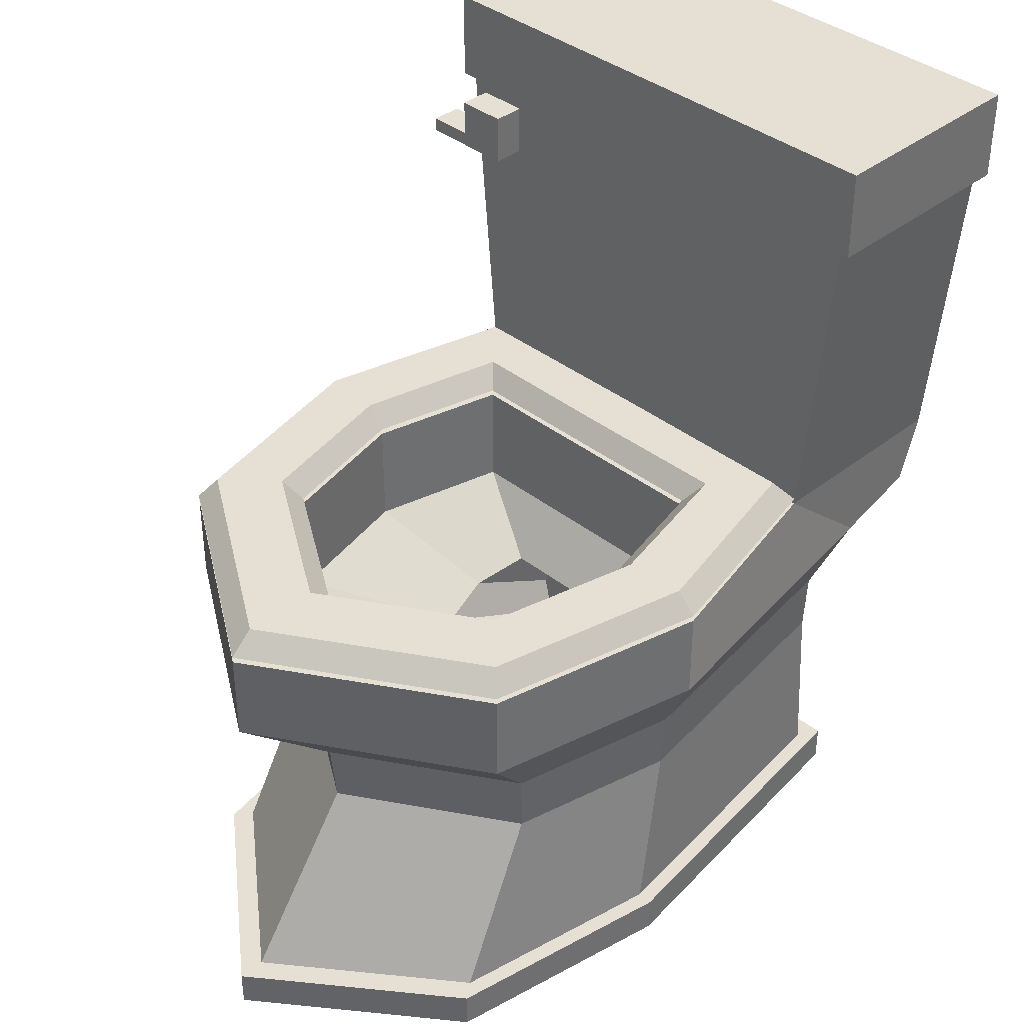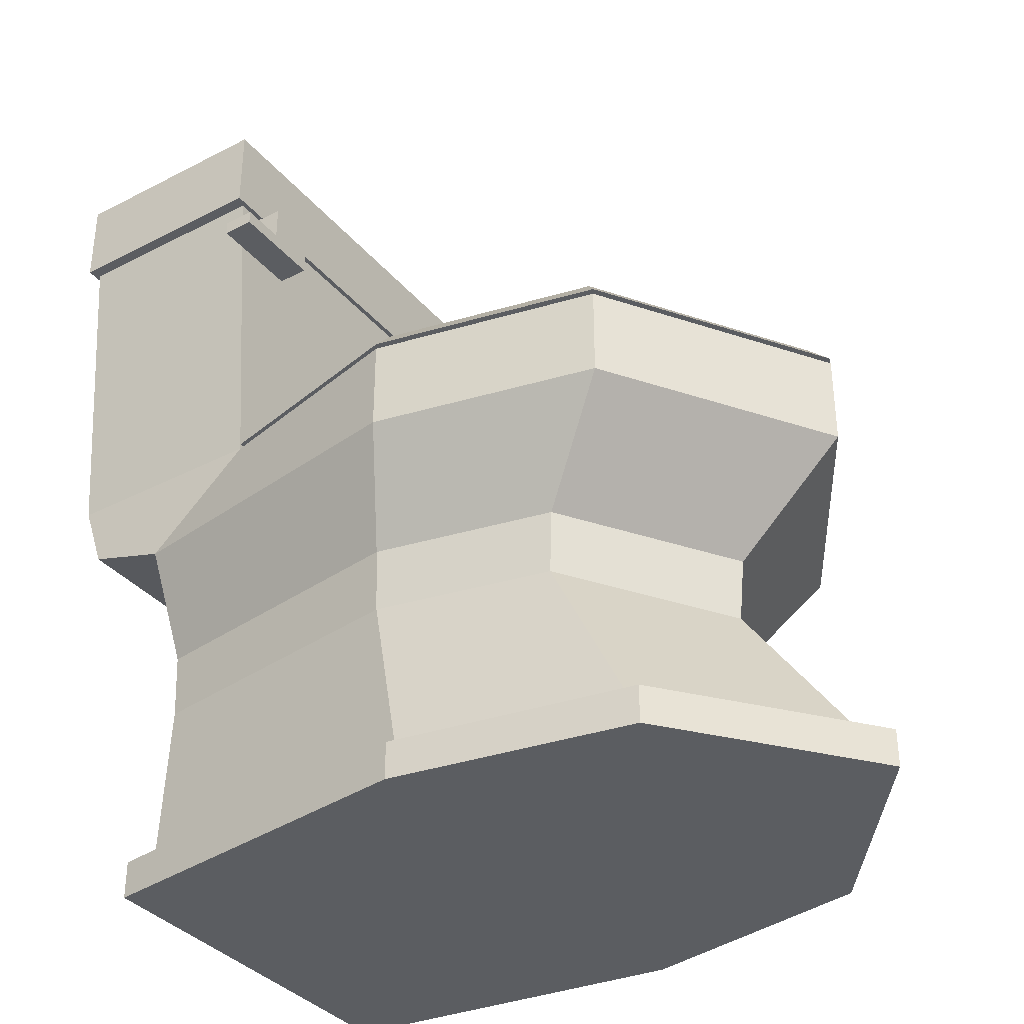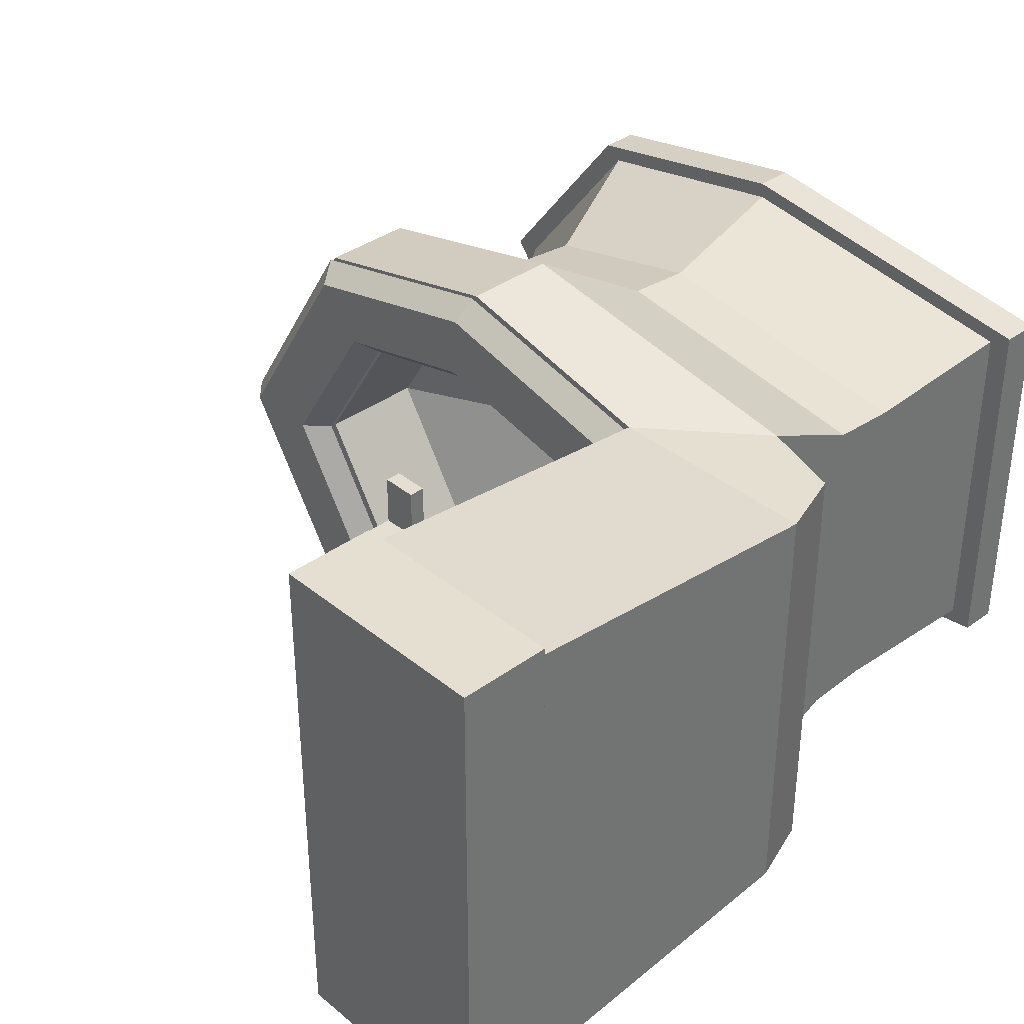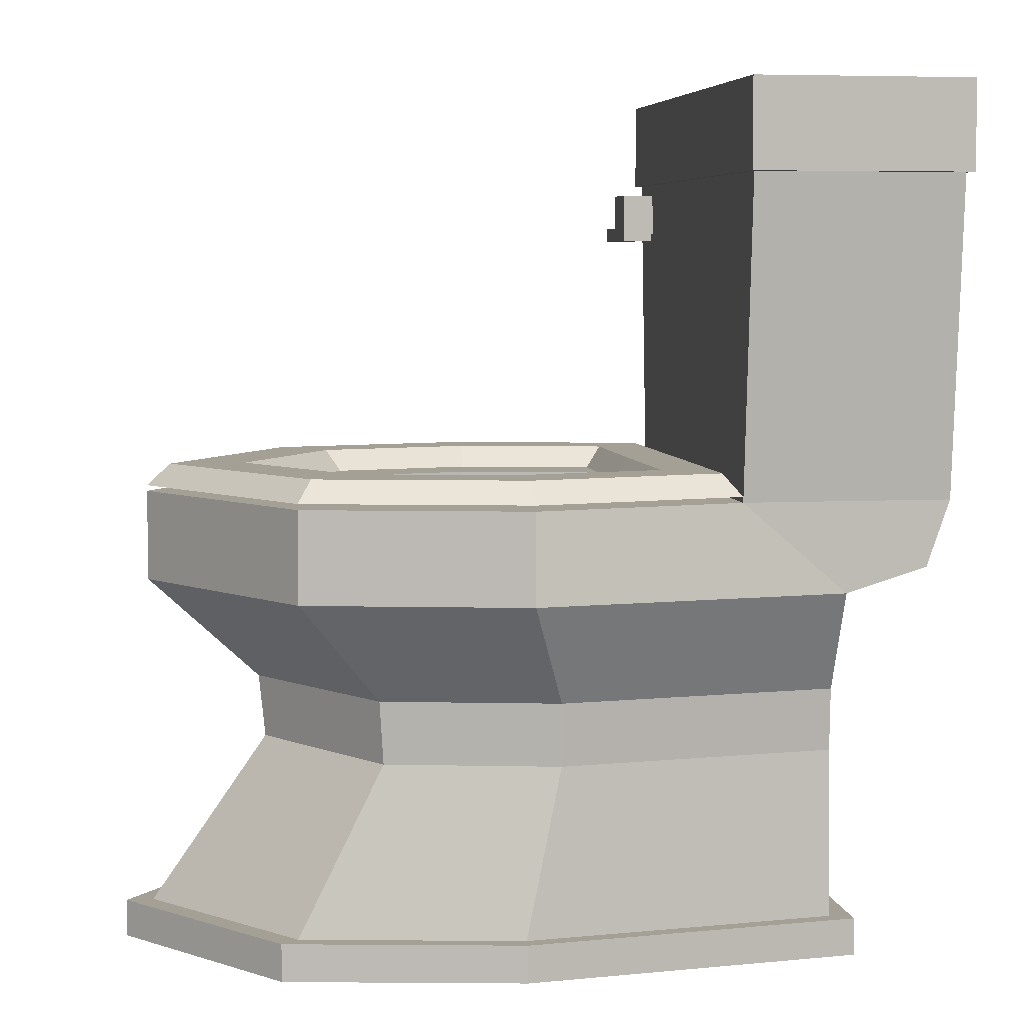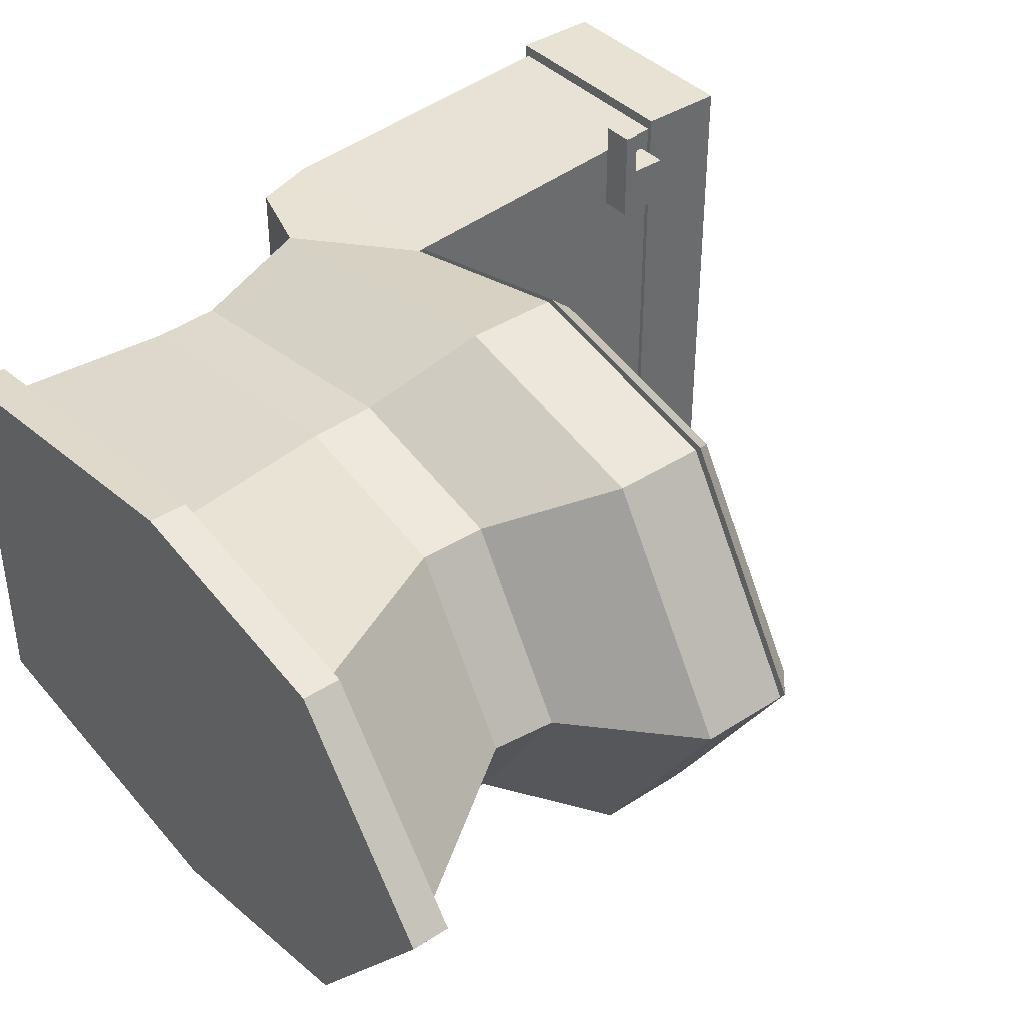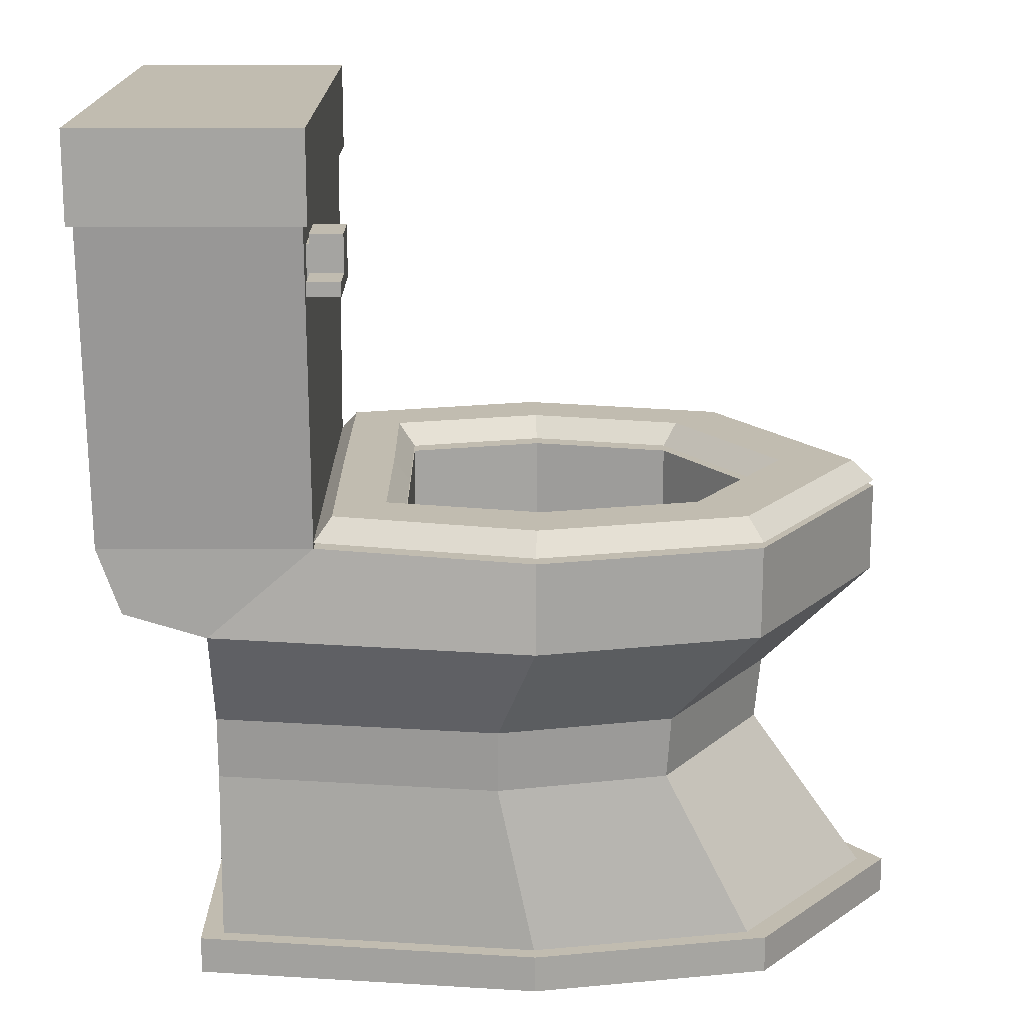
<metadata>
{"format":"obj","ext":"obj","renderer":"f3d","projection":"perspective","resolution":1024,"background":"white","views":[{"elev":38.1,"azim":135.1,"up":"+Y"},{"elev":-35.8,"azim":34.2,"up":"+Y"},{"elev":36.6,"azim":-133.4,"up":"+Z"},{"elev":5.9,"azim":170.7,"up":"+Y"},{"elev":39.8,"azim":51.2,"up":"+Z"},{"elev":16.6,"azim":-0.2,"up":"+Y"}]}
</metadata>
<code>
o toilet_Cube.025
v -2.413 8.336 2.649
v -2.413 8.917 2.649
v -2.413 8.336 2.068
v -2.413 8.917 2.068
v -2.047 8.336 2.649
v -2.047 8.917 2.649
v -2.047 8.336 2.068
v -2.047 8.917 2.068
v -2.413 8.497 2.649
v -2.413 8.497 2.068
v -2.047 8.497 2.068
v -2.047 8.497 2.649
v -2.047 8.497 3.165
v -2.047 8.336 3.165
v -2.413 8.336 3.165
v -2.413 8.497 3.165
v -2.413 8.419 2.175
v -2.413 8.419 2.542
v -2.413 8.521 2.542
v -2.413 8.786 2.542
v -2.413 8.786 2.175
v -2.413 8.521 2.175
v -2.539 8.419 2.175
v -2.539 8.419 2.542
v -2.539 8.521 2.542
v -2.539 8.786 2.542
v -2.539 8.786 2.175
v -2.539 8.521 2.175
v -3.673 0.4497 2.046
v -2.457 5.375 2.536
v -3.673 0.4497 -2.046
v -2.457 5.375 -2.536
v 2.536 0.4497 2.046
v 2.536 5.375 2.536
v 2.536 0.4497 -2.046
v 2.536 5.375 -2.536
v 0 0.4497 -2.516
v 0 5.375 -3.118
v 0 0.4497 2.516
v 0 5.375 3.118
v -3.673 0.4497 0
v -2.457 5.375 0
v 4.123 0.4497 0
v 4.123 5.375 0
v -1.48 4.149 0
v -3.927 0.0151 0
v -3.673 4.324 2.536
v -3.673 4.324 -2.536
v 2.536 4.324 -2.536
v 2.536 4.324 2.536
v 0 4.324 3.118
v 0 4.324 -3.118
v 4.123 4.324 0
v -3.673 4.324 0
v -1.48 5.375 1.61
v 0.07966 5.375 1.98
v 1.69 5.375 1.61
v 2.698 5.375 0
v 1.69 5.375 -1.61
v 0.07966 5.375 -1.98
v -1.48 5.375 -1.61
v -1.48 5.375 0
v -3.673 3.134 -1.979
v -3.673 2.404 -1.94
v 1.594 3.134 -1.979
v 1.546 2.404 -1.94
v 1.594 3.134 1.979
v 1.546 2.404 1.94
v -0.422 2.404 2.386
v -0.4131 3.134 2.434
v -0.422 2.404 -2.386
v -0.4131 3.134 -2.434
v 2.76 2.404 0
v 2.833 3.134 0
v -3.673 2.404 0
v -3.673 3.134 0
v -3.673 3.134 1.979
v -3.673 2.404 1.94
v 0.2124 3.211 0.6565
v -1.39 2.565 0.4405
v 1.69 4.149 -1.61
v 2.698 4.149 0
v 0.07966 4.149 1.98
v -1.48 4.149 -1.61
v 0.07966 4.149 -1.98
v -1.48 4.149 1.61
v 1.69 4.149 1.61
v -0.4277 3.357 0.8072
v -1.048 3.498 -0.6565
v -0.4277 3.357 -0.8072
v -1.048 3.498 0.6565
v -1.048 3.498 -0
v 0.613 3.12 -0
v 0.2124 3.211 -0.6565
v -1.384 3.006 0.5416
v -1.379 3.432 -0.4405
v -1.384 3.006 -0.5416
v -1.379 3.432 0.4405
v -1.379 3.432 0
v -1.384 3.006 0
v -1.393 2.289 -0
v -1.39 2.565 -0.4405
v -4.612 4.611 2.536
v -4.878 5.375 2.536
v -4.878 5.375 0
v -4.878 5.375 -2.536
v -4.612 4.611 -2.536
v -4.612 4.611 0
v -2.457 9.053 0
v -2.457 9.053 -2.869
v -2.457 9.053 2.869
v -4.878 9.053 0
v -4.878 9.053 -2.869
v -4.878 9.053 2.869
v -2.4 9.053 0
v -2.4 9.053 -3.003
v -2.4 9.053 3.003
v -4.935 9.053 0
v -4.935 9.053 -3.003
v -4.935 9.053 3.003
v -2.4 10.08 0
v -2.4 10.08 -3.003
v -2.4 10.08 3.003
v -4.935 10.08 0
v -4.935 10.08 -3.003
v -4.935 10.08 3.003
v -2.457 5.442 2.536
v -2.457 5.442 -2.536
v 2.536 5.442 2.536
v 2.536 5.442 -2.536
v 0 5.442 -3.118
v 0 5.442 3.118
v -2.457 5.442 0
v 4.123 5.442 0
v -1.48 5.442 1.61
v 0.07966 5.442 1.98
v 1.69 5.442 1.61
v 2.698 5.442 0
v 1.69 5.442 -1.61
v 0.07966 5.442 -1.98
v -1.48 5.442 -1.61
v -1.48 5.442 0
v -2.269 5.693 0
v -2.258 5.693 -2.347
v 0.01527 5.693 -2.9
v 2.374 5.693 -2.358
v 3.85 5.693 0
v 2.374 5.693 2.358
v -1.679 5.693 -1.799
v 0.01527 5.693 2.9
v -2.258 5.693 2.347
v -1.679 5.693 1.799
v 1.852 5.693 -1.788
v 2.971 5.693 0
v 0.06438 5.693 -2.198
v 0.06438 5.693 2.198
v -1.668 5.693 0
v 1.852 5.693 1.788
v -3.927 0.4497 0
v -3.927 0.4497 2.196
v 0.01483 0.4497 -2.7
v -3.927 0.4497 -2.196
v 4.44 0.4497 0
v 2.736 0.4497 -2.196
v 0.01483 0.4497 2.7
v 2.736 0.4497 2.196
v -3.927 0.0151 2.196
v 0.01483 0.0151 -2.7
v -3.927 0.0151 -2.196
v 4.44 0.0151 0
v 2.736 0.0151 -2.196
v 0.01483 0.0151 2.7
v 2.736 0.0151 2.196
v 0.01483 0.0151 0
f 48 54 108 107
f 52 38 36 49
f 53 44 34 50
f 51 40 30 47
f 35 43 163 164
f 34 44 58 57
f 42 30 55 62
f 41 31 162 159
f 50 34 40 51
f 48 32 38 52
f 29 41 159 160
f 44 36 59 58
f 36 38 60 59
f 43 33 166 163
f 49 36 44 53
f 54 47 103 108
f 58 59 81 82
f 72 52 49 65
f 76 54 48 63
f 74 53 50 67
f 39 69 78 29
f 33 68 69 39
f 35 66 73 43
f 31 64 71 37
f 63 48 52 72
f 65 49 53 74
f 67 50 51 70
f 29 78 75 41
f 70 51 47 77
f 37 71 66 35
f 43 73 68 33
f 77 47 54 76
f 76 63 64 75
f 72 65 66 71
f 74 67 68 73
f 70 77 78 69
f 67 70 69 68
f 63 72 71 64
f 65 74 73 66
f 77 76 75 78
f 41 75 64 31
f 57 58 82 87
f 59 60 85 81
f 55 56 83 86
f 40 34 57 56
f 38 32 61 60
f 32 42 62 61
f 30 40 56 55
f 84 45 92 89
f 87 82 93 79
f 83 87 79 88
f 86 83 88 91
f 62 55 86 45
f 61 62 45 84
f 56 57 87 83
f 60 61 84 85
f 94 90 97 102
f 91 88 95 98
f 90 89 96 97
f 93 94 102 101
f 81 85 90 94
f 85 84 89 90
f 45 86 91 92
f 82 81 94 93
f 92 91 98 99
f 79 93 101 80
f 88 79 80 95
f 89 92 99 96
f 108 105 106 107
f 103 104 105 108
f 47 30 104 103
f 32 106 113 110
f 105 104 114 112
f 32 48 107 106
f 111 109 115 117
f 112 114 120 118
f 104 30 111 114
f 30 42 109 111
f 42 32 110 109
f 106 105 112 113
f 119 118 124 125
f 120 117 123 126
f 110 113 119 116
f 114 111 117 120
f 113 112 118 119
f 109 110 116 115
f 123 121 124 126
f 121 122 125 124
f 115 116 122 121
f 118 120 126 124
f 117 115 121 123
f 116 119 125 122
f 129 137 138 134
f 133 142 135 127
f 134 138 139 130
f 130 139 140 131
f 132 136 137 129
f 131 140 141 128
f 128 141 142 133
f 127 135 136 132
f 148 147 154 158
f 143 151 152 157
f 147 146 153 154
f 146 145 155 153
f 150 148 158 156
f 145 144 149 155
f 144 143 157 149
f 151 150 156 152
f 128 133 143 144
f 140 139 153 155
f 139 138 154 153
f 138 137 158 154
f 130 131 145 146
f 133 127 151 143
f 129 134 147 148
f 135 142 157 152
f 134 130 146 147
f 137 136 156 158
f 127 132 150 151
f 136 135 152 156
f 131 128 144 145
f 142 141 149 157
f 132 129 148 150
f 141 140 155 149
f 160 159 46 167
f 164 163 170 171
f 161 164 171 168
f 163 166 173 170
f 39 29 160 165
f 37 35 164 161
f 33 39 165 166
f 31 37 161 162
f 174 170 173 172
f 46 174 172 167
f 169 168 174 46
f 168 171 170 174
f 159 162 169 46
f 165 160 167 172
f 166 165 172 173
f 162 161 168 169
f 100 99 98 95
f 101 100 95 80
f 102 97 100 101
f 97 96 99 100
f 1 9 19 18
f 10 4 8 11
f 11 8 6 12
f 12 6 2 9
f 3 7 5 1
f 8 4 2 6
f 12 9 16 13
f 7 11 12 5
f 3 10 11 7
f 10 3 17 22
f 14 13 16 15
f 9 1 15 16
f 1 5 14 15
f 5 12 13 14
f 18 19 25 24
f 19 20 26 25
f 9 2 20 19
f 4 10 22 21
f 2 4 21 20
f 3 1 18 17
f 25 26 27 28
f 24 25 28 23
f 20 21 27 26
f 17 18 24 23
f 21 22 28 27
f 22 17 23 28

</code>
